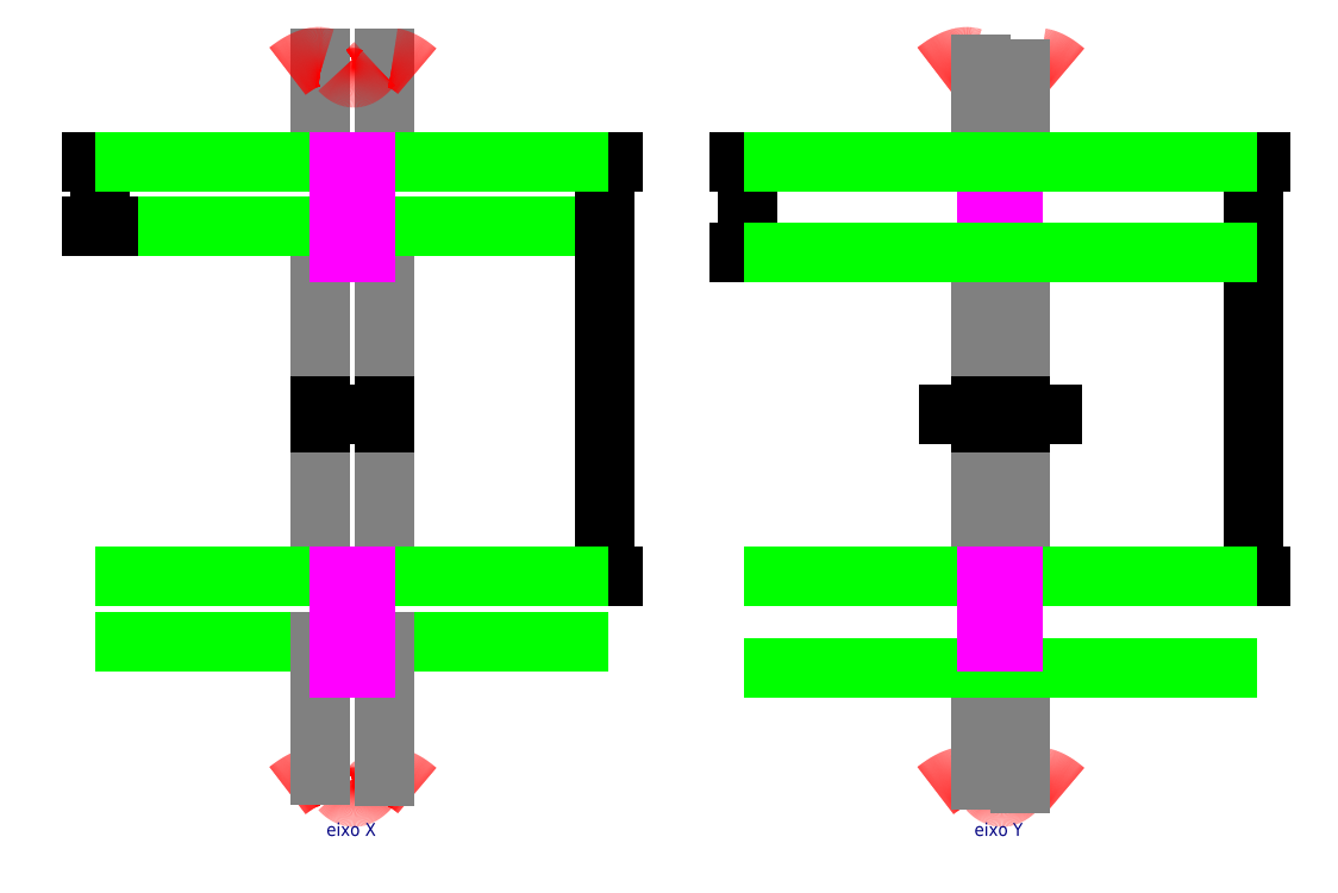
<metadata>
{"format":"dxf","ext":"dxf","renderer":"ezdxf+matplotlib","layout":"modelspace","background":"white","min_lineweight":24,"dpi":150}
</metadata>
<code>
0
SECTION
2
ENTITIES
0
LINE
8
0
10
0
20
0
11
-30
21
0
0
LINE
8
0
10
10
20
0
11
40
21
0
0
LINE
8
0
10
-30
20
0
11
0
21
0
0
LINE
8
0
10
10
20
0
11
40
21
0
0
LINE
8
0
10
0
20
10
11
0
21
60
0
LINE
8
0
10
10
20
60
11
10
21
10
0
LINE
8
0
10
0
20
64
11
0
21
44
0
LINE
8
0
10
10
20
64
11
10
21
44
0
LINE
8
0
10
0
20
64
11
-30
21
64
0
LINE
8
0
10
10
20
64
11
40
21
64
0
LINE
8
0
10
-30
20
64
11
0
21
64
0
LINE
8
0
10
10
20
64
11
40
21
64
0
LINE
8
0
10
10
20
90
11
10
21
74
0
LINE
8
0
10
0
20
90
11
0
21
74
0
SPLINE
8
0
210
0
220
0
230
0
70
    8
71
    2
72
    8
73
    5
74
    0
42
1e-07
43
1e-07
40
0
40
0
40
0
40
0.3333
40
0.6667
40
1
40
1
40
1
10
-5
20
88
30
0
10
0.1199
20
92.05
30
0
10
5.147
20
85.33
30
0
10
10.61
20
91.84
30
0
10
15
20
88
30
0
0
SPLINE
8
0
210
0
220
0
230
0
70
    8
71
    2
72
    8
73
    5
74
    0
42
1e-07
43
1e-07
40
0
40
0
40
0
40
0.3333
40
0.6667
40
1
40
1
40
1
10
-5
20
-23
30
0
10
0.1199
20
-18.95
30
0
10
5.147
20
-25.67
30
0
10
10.61
20
-19.16
30
0
10
15
20
-23
30
0
0
DIMENSION
8
0
2
*D1
10
10
20
35
30
0
11
5
21
36.88
31
0
70
   32
1
60
71
    5
3
Standard
53
0
210
0
220
0
230
1
13
0
23
37
33
0
14
10
24
37
34
0
0
DIMENSION
8
0
2
*D2
10
-34
20
64
30
0
11
-35.88
21
69
31
0
70
   32
1
52
71
    5
3
Standard
53
0
210
0
220
0
230
1
13
-32
23
74
33
0
14
-32
24
64
34
0
50
90
0
DIMENSION
8
0
2
*D3
10
44
20
10
30
0
11
42.12
21
42
31
0
70
   32
1
560
71
    5
3
Standard
53
0
210
0
220
0
230
1
13
42
23
74
33
0
14
42
24
10
34
0
50
90
0
SPLINE
8
0
210
0
220
0
230
0
70
    8
71
    2
72
    8
73
    5
74
    0
42
1e-07
43
1e-07
40
0
40
0
40
0
40
0.3333
40
0.6667
40
1
40
1
40
1
10
95
20
88
30
0
10
100.1
20
92.05
30
0
10
105.1
20
85.33
30
0
10
110.6
20
91.84
30
0
10
115
20
88
30
0
0
SPLINE
8
0
210
0
220
0
230
0
70
    8
71
    2
72
    8
73
    5
74
    0
42
1e-07
43
1e-07
40
0
40
0
40
0
40
0.3333
40
0.6667
40
1
40
1
40
1
10
95
20
-23
30
0
10
100.1
20
-18.95
30
0
10
105.1
20
-25.67
30
0
10
110.6
20
-19.16
30
0
10
115
20
-23
30
0
0
DIMENSION
8
0
2
*D4
10
144
20
10
30
0
11
142.1
21
42
31
0
70
   32
1
560
71
    5
3
Standard
53
0
210
0
220
0
230
1
13
142
23
74
33
0
14
142
24
10
34
0
50
90
0
LINE
8
0
10
102
20
60
11
102
21
44
0
LINE
8
0
10
108
20
60
11
108
21
44
0
LINE
8
0
10
108
20
60
11
108
21
10
0
LINE
8
0
10
102
20
10
11
102
21
60
0
DIMENSION
8
0
2
*D5
10
108
20
35
30
0
11
105
21
36.88
31
0
70
   32
1
35
71
    5
3
Standard
53
0
210
0
220
0
230
1
13
102
23
37
33
0
14
108
24
37
34
0
0
LINE
8
0
10
-30
20
74
11
0
21
74
0
LINE
8
0
10
10
20
74
11
40
21
74
0
DIMENSION
8
0
2
*D6
10
66
20
60
30
0
11
64.12
21
67
31
0
70
   32
1
62
71
    5
3
Standard
53
0
210
0
220
0
230
1
13
68
23
74
33
0
14
68
24
60
34
0
50
90
0
LINE
8
0
10
0
20
10
11
-30
21
10
0
LINE
8
0
10
10
20
10
11
40
21
10
0
LINE
8
0
10
10
20
0
11
10
21
-20.8
0
LINE
8
0
10
0
20
0
11
-2.776e-17
21
-20.6
0
LINE
8
0
10
3
20
60
11
3
21
71
0
LINE
8
0
10
3
20
74
11
3
21
71
0
LINE
8
0
10
7
20
60
11
7
21
71
0
LINE
8
0
10
7
20
74
11
7
21
71
0
LINE
8
0
10
3
20
74
11
7
21
74
0
LINE
8
0
10
3
20
60
11
7
21
60
0
LINE
8
0
10
3
20
-4
11
3
21
7
0
LINE
8
0
10
3
20
10
11
3
21
7
0
LINE
8
0
10
7
20
-4
11
7
21
7
0
LINE
8
0
10
7
20
10
11
7
21
7
0
LINE
8
0
10
3
20
10
11
7
21
10
0
LINE
8
0
10
3
20
-4
11
7
21
-4
0
LINE
8
0
10
103
20
74
11
103
21
71
0
LINE
8
0
10
107
20
74
11
107
21
71
0
LINE
8
0
10
103
20
74
11
107
21
74
0
LINE
8
0
10
103
20
64
11
107
21
64
0
LINE
8
0
10
103
20
64
11
103
21
71
0
LINE
8
0
10
107
20
64
11
107
21
71
0
LINE
8
0
10
102
20
74
11
102
21
89.1
0
LINE
8
0
10
108
20
74
11
108
21
88.4
0
LINE
8
0
10
108
20
74
11
140
21
74
0
LINE
8
0
10
102
20
74
11
70
21
74
0
LINE
8
0
10
70
20
60
11
102
21
60
0
LINE
8
0
10
108
20
60
11
140
21
60
0
LINE
8
0
10
102
20
10
11
70
21
10
0
LINE
8
0
10
102
20
-4
11
102
21
-21.3
0
LINE
8
0
10
108
20
-4
11
108
21
-21.9
0
LINE
8
0
10
108
20
10
11
140
21
10
0
LINE
8
0
10
70
20
-4
11
102
21
-4
0
LINE
8
0
10
108
20
-4
11
140
21
-4
0
LINE
8
0
10
103
20
10
11
103
21
7
0
LINE
8
0
10
107
20
10
11
107
21
7
0
LINE
8
0
10
103
20
10
11
107
21
10
0
LINE
8
0
10
103
20
0
11
107
21
0
0
LINE
8
0
10
103
20
0
11
103
21
7
0
LINE
8
0
10
107
20
0
11
107
21
7
0
MTEXT
8
0
10
1
20
-28
30
0
40
2
41
8.167
71
    1
72
    1
1
eixo X
7
unicode
210
0
220
0
230
1
50
0
73
    2
44
1
0
MTEXT
8
0
10
101
20
-28
30
0
40
2
41
8.167
71
    1
72
    1
1
eixo Y
7
unicode
210
0
220
0
230
1
50
0
73
    2
44
1
0
ENDSEC
0
EOF

</code>
